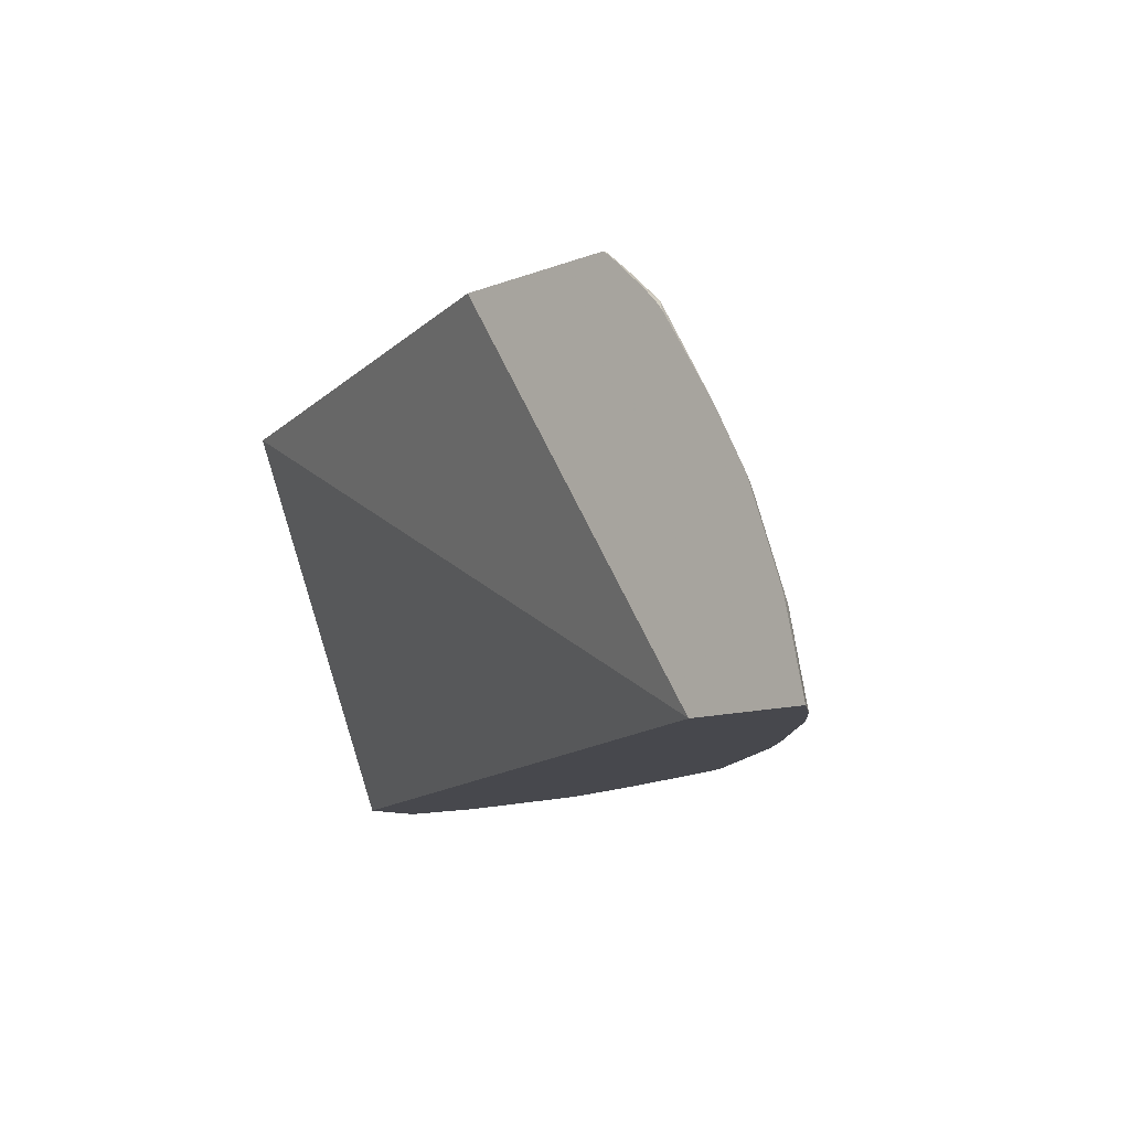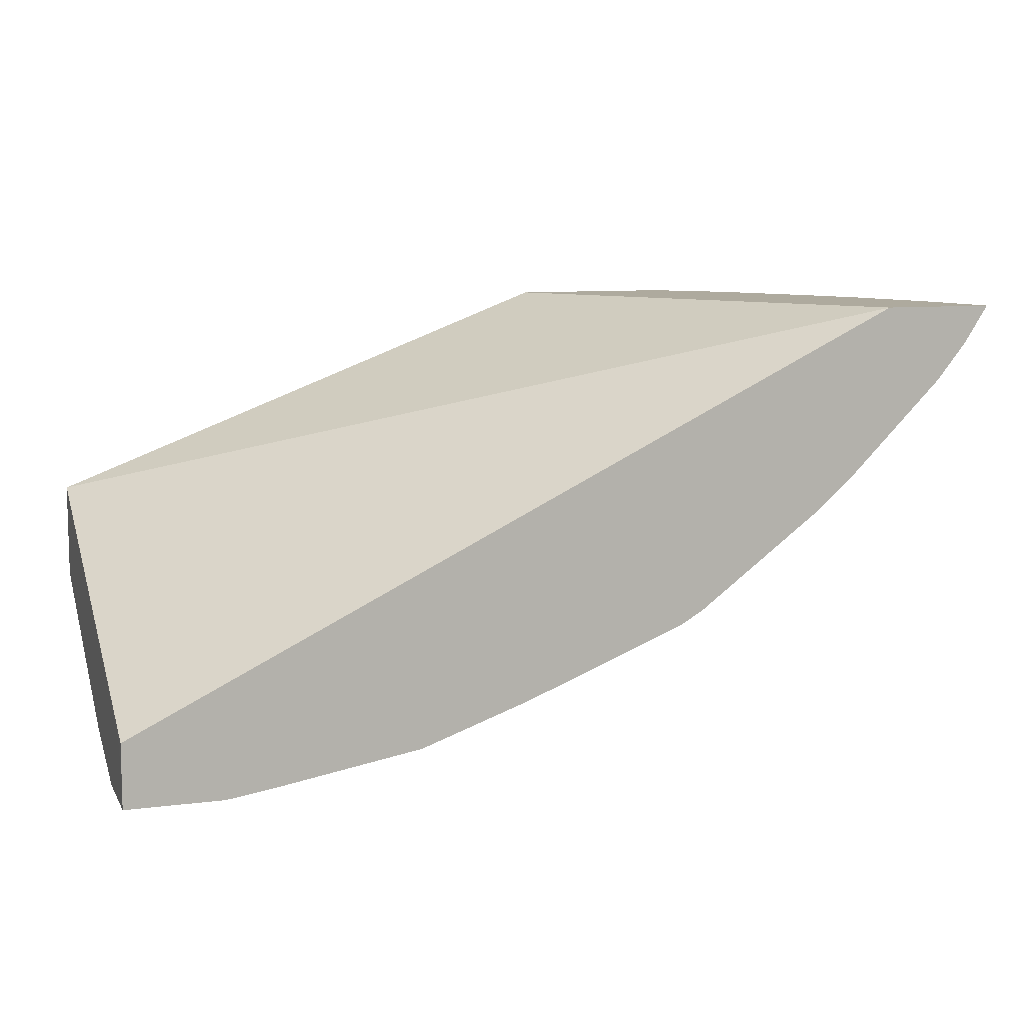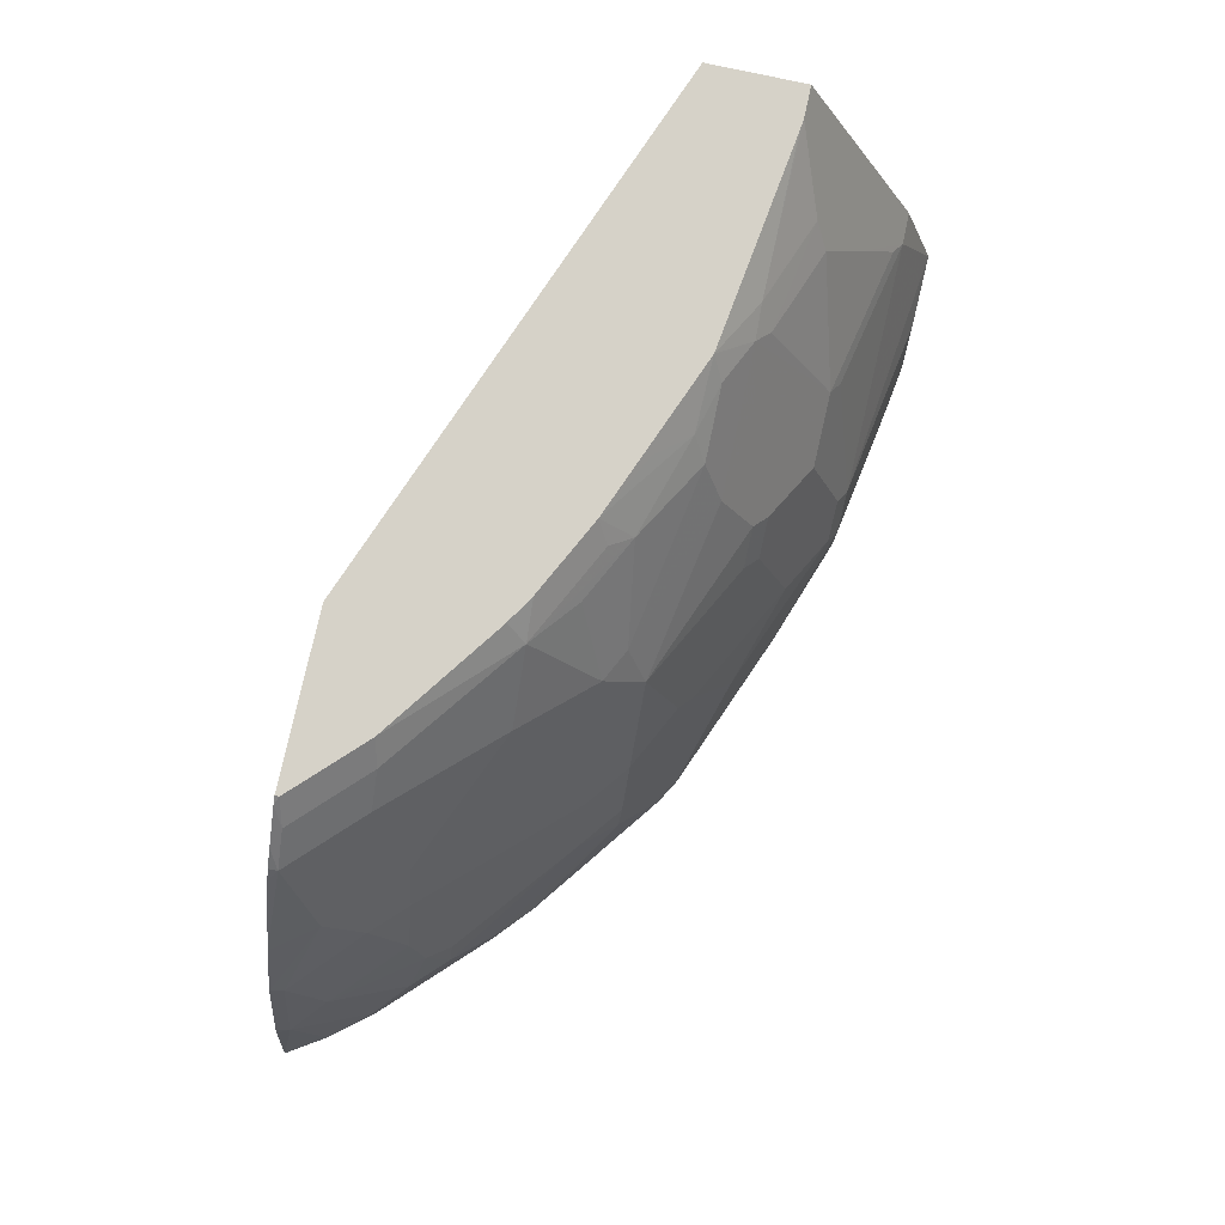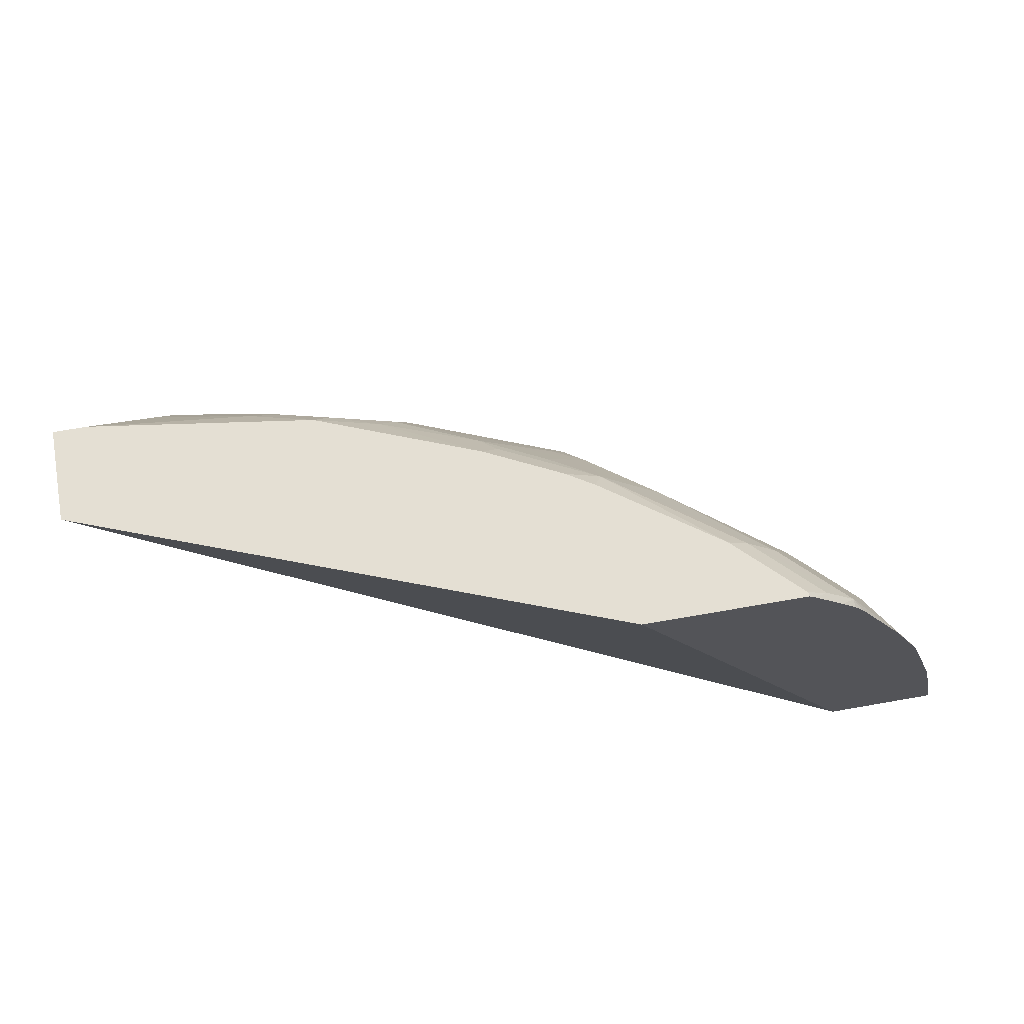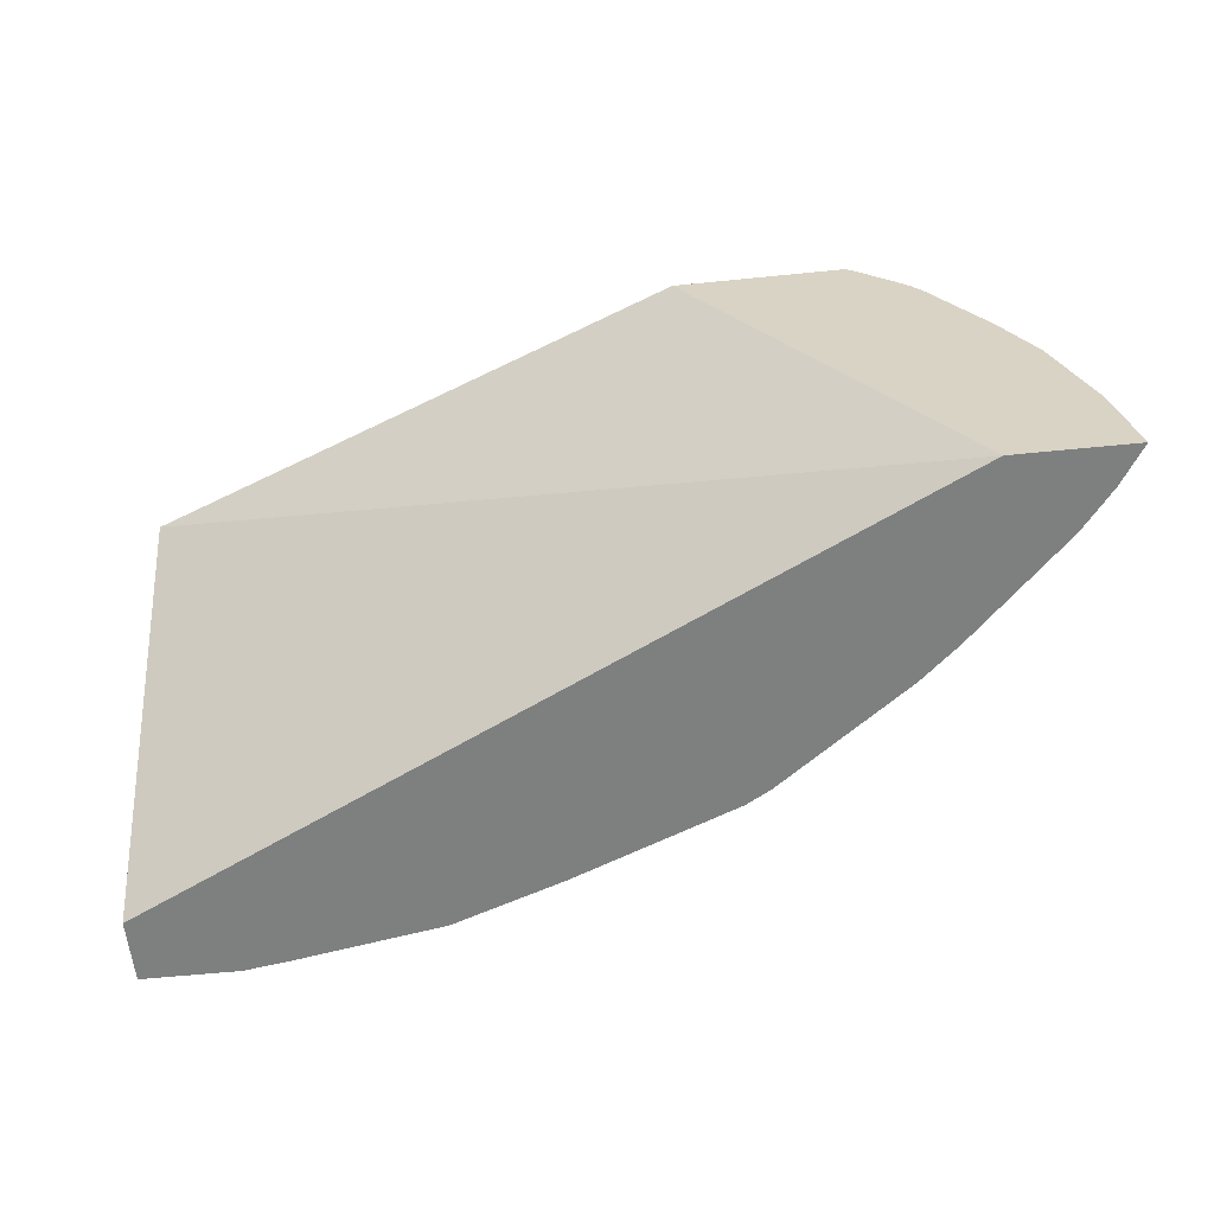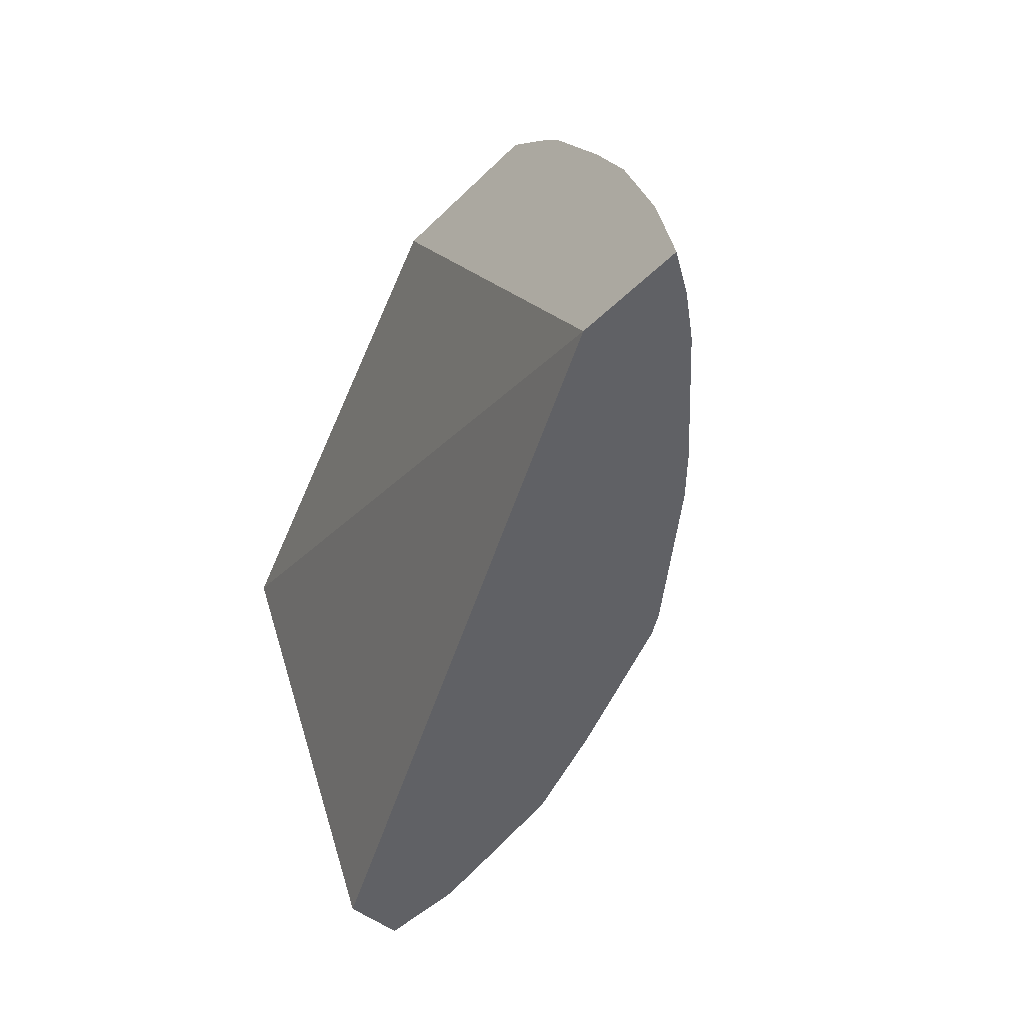
<metadata>
{"format":"obj","ext":"obj","renderer":"f3d","projection":"perspective","resolution":1024,"background":"white","views":[{"elev":-11.7,"azim":42.3,"up":"+Y"},{"elev":9.3,"azim":-18.6,"up":"+Z"},{"elev":77.9,"azim":102.4,"up":"+Y"},{"elev":66.4,"azim":-10.1,"up":"+Y"},{"elev":-59.6,"azim":5.9,"up":"+Y"},{"elev":-47.7,"azim":47.4,"up":"+Y"}]}
</metadata>
<code>
v -5.556e-05 0.2404 -0.6768
v -5.556e-05 0.2404 -0.66
v -5.556e-05 0.2899 -0.6768
v 0.05802 0.2404 -0.6768
v -2.47e-06 0.2404 -0.6381
v -5.556e-05 0.2513 -0.6381
v -5.556e-05 0.3481 -0.6574
v 5.06e-05 0.2901 -0.6768
v 0.05802 0.2514 -0.6768
v 0.08567 0.2404 -0.6726
v -5.556e-05 0.4875 -0.5297
v -5.556e-05 0.2899 -0.6188
v 0.4739 0.2404 -0.4056
v -5.556e-05 0.4253 -0.6188
v -2.47e-06 0.4875 -0.5877
v 5.06e-05 0.4512 -0.6058
v 0.01937 0.3481 -0.6574
v 0.0387 0.2707 -0.6768
v 0.1547 0.2901 -0.6574
v 0.1741 0.2707 -0.6574
v 0.1741 0.2404 -0.6574
v -5.556e-05 0.4875 -0.5824
v 0.3225 0.4875 -0.4056
v 0.5422 0.2404 -0.4056
v -5.556e-05 0.4769 -0.5929
v 0.01937 0.4875 -0.5877
v 0.05802 0.4512 -0.6058
v 0.04836 0.3964 -0.6332
v 0.02903 0.3577 -0.6526
v 0.1257 0.377 -0.6332
v 0.116 0.3674 -0.6381
v 0.1547 0.3481 -0.6381
v 0.1644 0.2997 -0.6526
v 0.1837 0.2804 -0.6526
v 0.2417 0.2417 -0.6332
v 0.2404 0.2404 -0.6339
v 0.4213 0.4875 -0.4056
v 0.5278 0.2404 -0.428
v 0.5285 0.2901 -0.4125
v 0.5319 0.2901 -0.4056
v 0.02649 0.4875 -0.5868
v 0.116 0.4705 -0.5865
v 0.1257 0.4544 -0.5946
v 0.06768 0.435 -0.6139
v 0.1354 0.4641 -0.5873
v 0.1644 0.3577 -0.6332
v 0.203 0.3191 -0.6332
v 0.2224 0.2997 -0.6332
v 0.2803 0.2804 -0.6139
v 0.2707 0.2707 -0.6187
v 0.3383 0.2417 -0.5946
v 0.337 0.2404 -0.5952
v 0.4257 0.4837 -0.4056
v 0.4213 0.4875 -0.4081
v 0.5092 0.2404 -0.4512
v 0.5092 0.2514 -0.4512
v 0.5305 0.296 -0.4056
v 0.5092 0.3094 -0.4318
v 0.5092 0.3481 -0.4125
v 0.1547 0.4875 -0.5684
v 0.1644 0.4737 -0.5752
v 0.1741 0.4447 -0.5873
v 0.1644 0.435 -0.5946
v 0.2127 0.4254 -0.5873
v 0.203 0.377 -0.6139
v 0.2224 0.3577 -0.6139
v 0.2321 0.3674 -0.6066
v 0.2997 0.3191 -0.5946
v 0.348 0.2514 -0.5873
v 0.3517 0.2404 -0.5868
v 0.3388 0.2404 -0.5943
v 0.435 0.4737 -0.4109
v 0.445 0.4644 -0.4056
v 0.4544 0.4544 -0.4109
v 0.4101 0.4875 -0.4193
v 0.4511 0.2404 -0.5092
v 0.4511 0.2514 -0.5092
v 0.4898 0.2707 -0.4705
v 0.5111 0.354 -0.4056
v 0.4737 0.2997 -0.4786
v 0.4705 0.3287 -0.4705
v 0.4705 0.3674 -0.4512
v 0.4737 0.3964 -0.4302
v 0.2514 0.4875 -0.5297
v 0.2127 0.4834 -0.5486
v 0.1934 0.4705 -0.5672
v 0.203 0.4544 -0.5752
v 0.2127 0.3867 -0.6066
v 0.2997 0.4157 -0.5559
v 0.3094 0.3867 -0.568
v 0.3094 0.3287 -0.5873
v 0.3287 0.2901 -0.5873
v 0.3673 0.2901 -0.568
v 0.3738 0.2707 -0.5672
v 0.429 0.2404 -0.5289
v 0.3964 0.4737 -0.4496
v 0.4544 0.4544 -0.4056
v 0.4599 0.4473 -0.4056
v 0.4918 0.3926 -0.4056
v 0.4544 0.3964 -0.4496
v 0.4157 0.4544 -0.4496
v 0.3826 0.4875 -0.4468
v 0.4705 0.2707 -0.4898
v 0.3931 0.2901 -0.5478
v 0.464 0.2901 -0.4907
v 0.4318 0.3094 -0.5092
v 0.4511 0.3674 -0.4705
v 0.2585 0.4875 -0.5262
v 0.2611 0.4737 -0.5366
v 0.2514 0.4641 -0.5486
v 0.319 0.4157 -0.5462
v 0.3577 0.377 -0.5366
v 0.3867 0.3481 -0.5293
v 0.348 0.3287 -0.568
v 0.3867 0.4641 -0.4641
v 0.319 0.4737 -0.5076
v 0.435 0.3964 -0.4689
v 0.3964 0.4157 -0.4883
v 0.3577 0.435 -0.5076
v 0.3134 0.4875 -0.4966
v 0.3738 0.3287 -0.5478
v 0.4125 0.3481 -0.5092
v 0.4254 0.3674 -0.4907
v 0.435 0.377 -0.4786
v 0.2971 0.4875 -0.5068
v 0.29 0.4641 -0.5293
f 67 91 68
f 67 90 91
f 67 88 90
f 65 67 66
f 65 88 67
f 64 87 89
f 64 89 90
f 64 88 65
f 61 64 62
f 62 64 63
f 68 91 92
f 64 90 88
f 69 93 94
f 75 96 102
f 69 92 93
f 70 94 95
f 72 96 75
f 72 74 96
f 73 97 74
f 74 97 98
f 74 98 99
f 74 99 83
f 74 83 100
f 74 100 101
f 74 101 96
f 76 95 77
f 61 87 64
f 69 94 70
f 61 86 87
f 48 68 49
f 60 85 86
f 47 66 48
f 48 66 67
f 48 67 68
f 77 95 94
f 117 123 118
f 49 68 51
f 49 51 50
f 51 69 70
f 51 70 71
f 51 71 52
f 51 68 92
f 51 92 69
f 53 72 54
f 60 86 61
f 53 73 74
f 54 72 75
f 55 76 77
f 55 77 56
f 56 77 103
f 56 103 78
f 56 78 58
f 58 78 80
f 58 80 81
f 58 81 59
f 59 81 82
f 59 82 83
f 59 83 79
f 60 84 85
f 53 74 72
f 77 94 104
f 93 104 94
f 78 103 80
f 102 116 120
f 103 104 105
f 104 106 105
f 104 121 106
f 106 121 122
f 106 122 107
f 107 122 113
f 107 113 123
f 107 123 124
f 107 124 117
f 108 125 116
f 108 116 109
f 109 116 110
f 110 116 126
f 110 126 111
f 111 126 116
f 111 116 119
f 111 119 118
f 111 118 112
f 112 118 113
f 113 121 114
f 113 118 123
f 113 122 121
f 115 119 116
f 116 125 120
f 117 124 123
f 46 66 47
f 101 119 115
f 101 118 119
f 101 117 118
f 100 117 101
f 79 83 99
f 80 103 105
f 80 105 81
f 81 105 106
f 81 106 107
f 81 107 82
f 82 107 100
f 82 100 83
f 84 108 109
f 84 109 110
f 84 110 86
f 84 86 85
f 86 110 87
f 77 104 103
f 87 110 89
f 89 110 111
f 90 111 112
f 90 112 113
f 90 113 114
f 90 114 91
f 91 114 93
f 91 93 92
f 93 114 121
f 93 121 104
f 96 101 115
f 96 115 116
f 96 116 102
f 100 107 117
f 89 111 90
f 46 65 66
f 42 45 43
f 46 63 64
f 5 13 11
f 7 14 15
f 7 15 16
f 7 16 27
f 7 27 17
f 7 17 8
f 8 17 19
f 8 19 18
f 9 18 19
f 9 19 20
f 9 20 10
f 10 20 21
f 11 13 23
f 11 23 37
f 11 37 54
f 11 54 75
f 11 75 102
f 11 102 120
f 11 120 125
f 11 125 108
f 11 108 84
f 11 84 60
f 11 60 41
f 11 41 26
f 11 26 15
f 11 15 22
f 13 24 40
f 5 12 6
f 13 40 57
f 5 11 12
f 3 7 8
f 46 64 65
f 1 2 6
f 1 6 12
f 1 12 11
f 1 11 22
f 1 22 25
f 1 25 14
f 1 14 7
f 1 7 3
f 1 3 8
f 1 8 18
f 1 18 9
f 1 9 4
f 1 4 10
f 1 10 21
f 1 21 36
f 1 36 52
f 1 52 71
f 1 71 70
f 1 70 95
f 1 95 76
f 1 76 55
f 1 55 38
f 1 24 13
f 1 13 5
f 1 5 2
f 2 5 6
f 4 9 10
f 13 57 79
f 1 38 24
f 13 99 98
f 30 43 45
f 30 45 46
f 30 46 32
f 30 32 31
f 33 46 47
f 33 47 34
f 34 47 48
f 34 48 49
f 34 49 50
f 34 50 35
f 35 50 51
f 35 51 52
f 35 52 36
f 37 53 54
f 38 56 39
f 39 57 40
f 39 56 58
f 39 58 59
f 39 59 79
f 39 79 57
f 41 60 42
f 42 60 45
f 45 60 61
f 45 61 62
f 45 62 63
f 13 79 99
f 45 63 46
f 30 44 43
f 28 30 29
f 38 55 56
f 27 44 28
f 13 98 97
f 13 97 73
f 28 44 30
f 13 73 53
f 13 53 37
f 13 37 23
f 14 25 15
f 15 25 22
f 15 27 16
f 17 28 29
f 17 29 30
f 17 30 31
f 17 31 19
f 17 27 28
f 15 26 27
f 19 46 33
f 26 42 27
f 19 32 46
f 26 41 42
f 24 39 40
f 27 43 44
f 20 36 21
f 24 38 39
f 20 35 36
f 20 34 35
f 19 31 32
f 19 34 20
f 19 33 34
f 27 42 43

</code>
